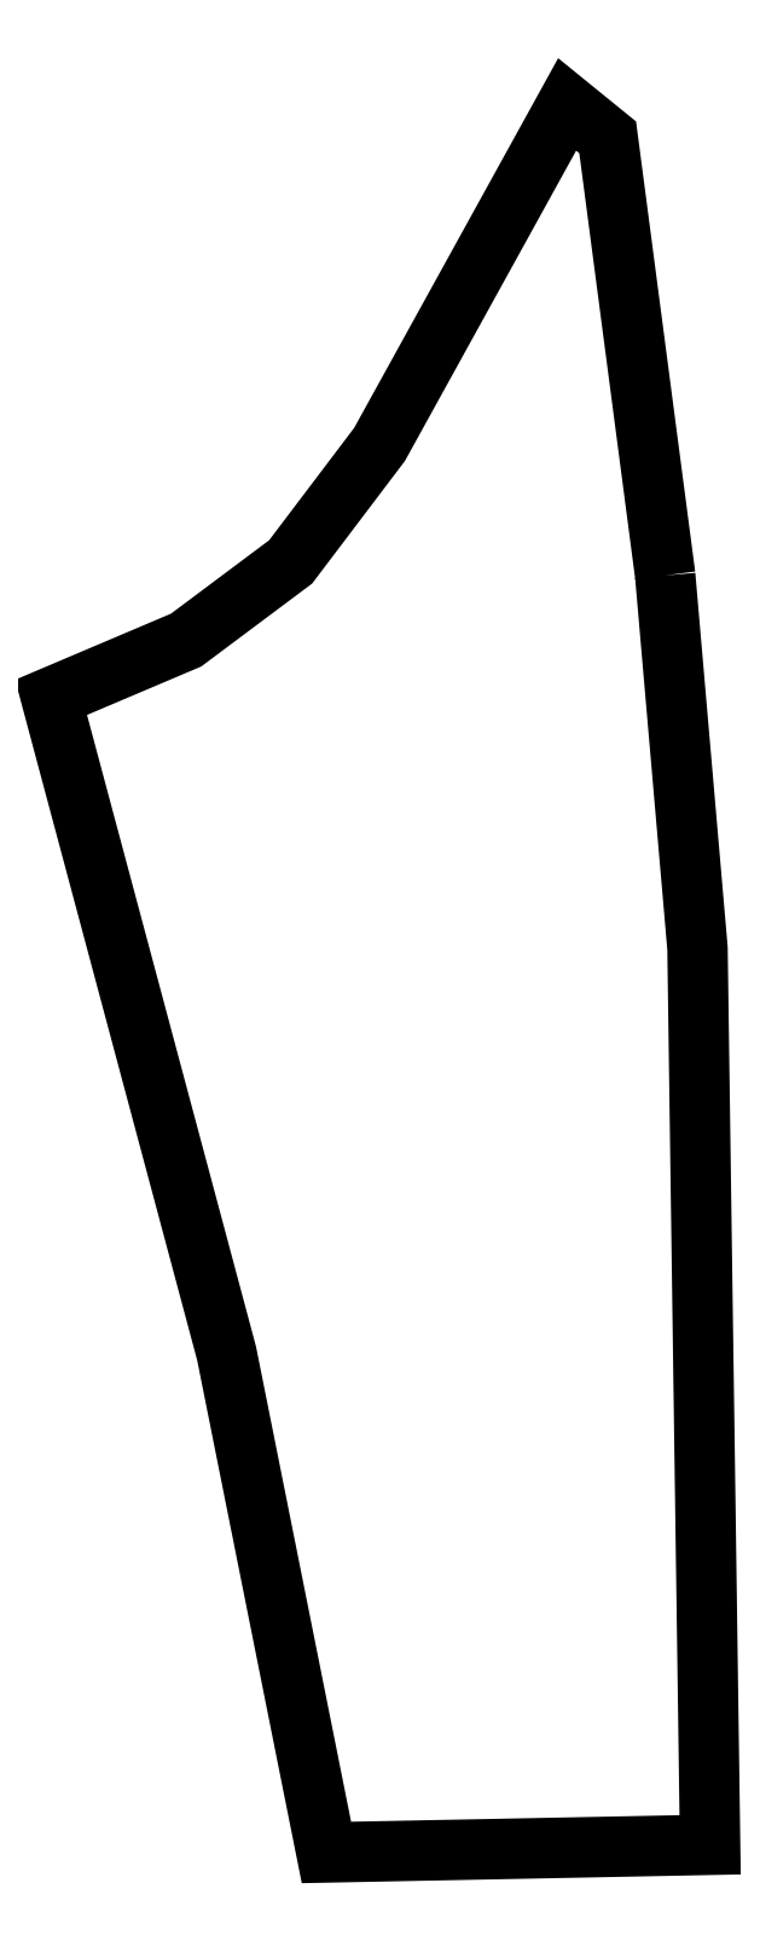
<metadata>
{"format":"dxf","ext":"dxf","renderer":"ezdxf+matplotlib","layout":"modelspace","background":"white","min_lineweight":24,"dpi":150}
</metadata>
<code>
0
SECTION
2
ENTITIES
0
LWPOLYLINE
90
12
70
1
10
2092
20
-1603
30
0
10
2202
20
-2872
30
0
10
2245
20
-5923
30
0
10
938
20
-5949
30
0
10
598
20
-4251
30
0
10
0
20
-2018
30
0
10
460
20
-1823
30
0
10
816
20
-1557
30
0
10
1119
20
-1157
30
0
10
1758
20
0
30
0
10
1896
20
-112
30
0
10
2092
20
-1603
30
0
0
ENDSEC
0
EOF

</code>
